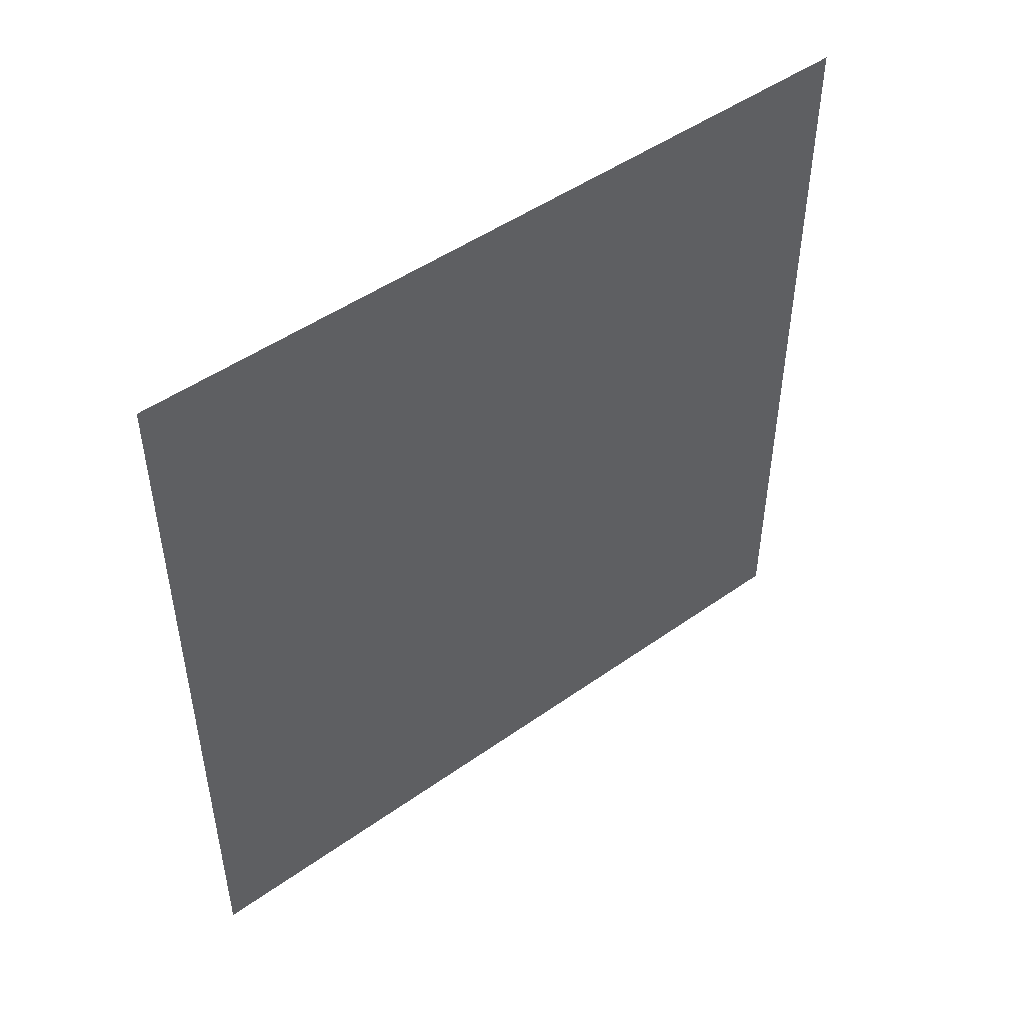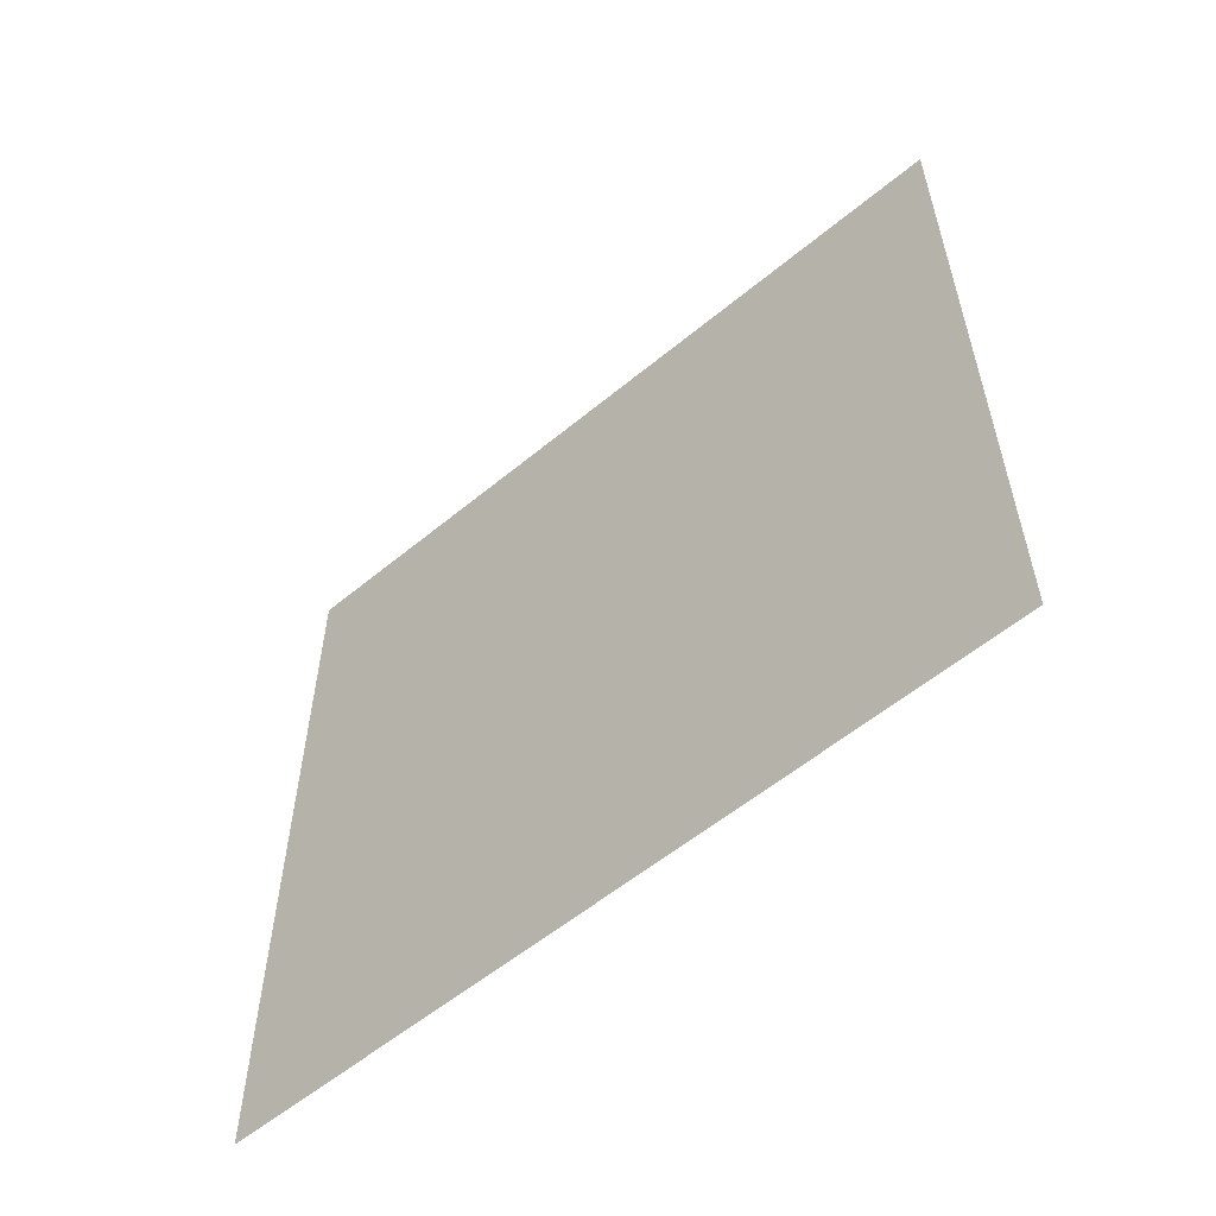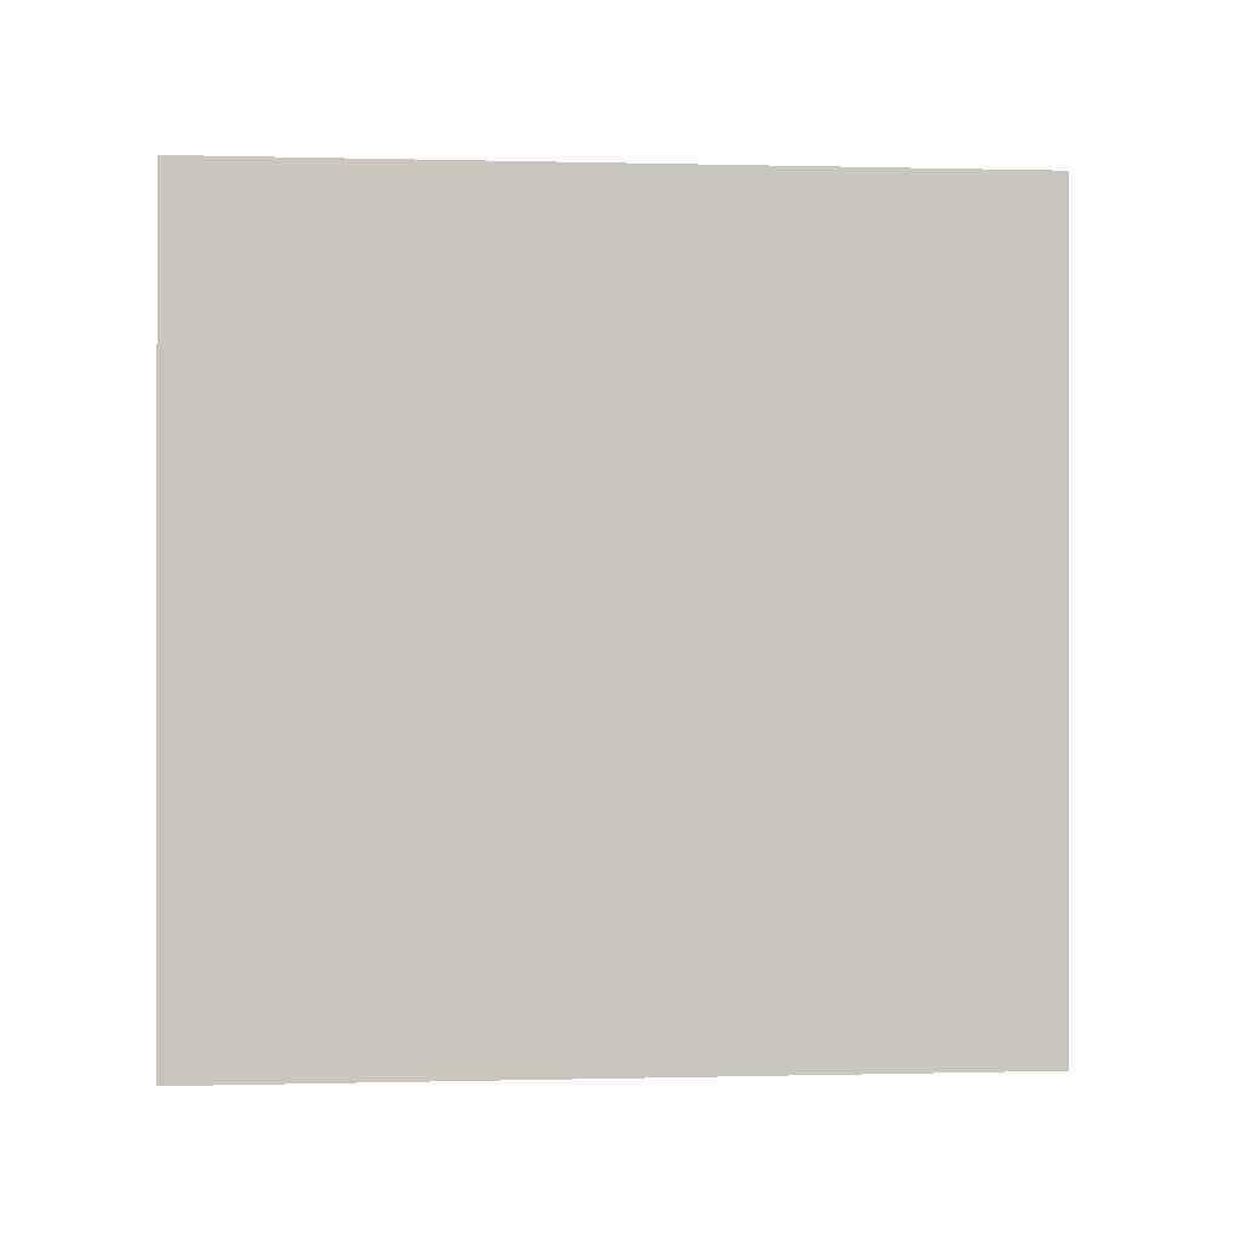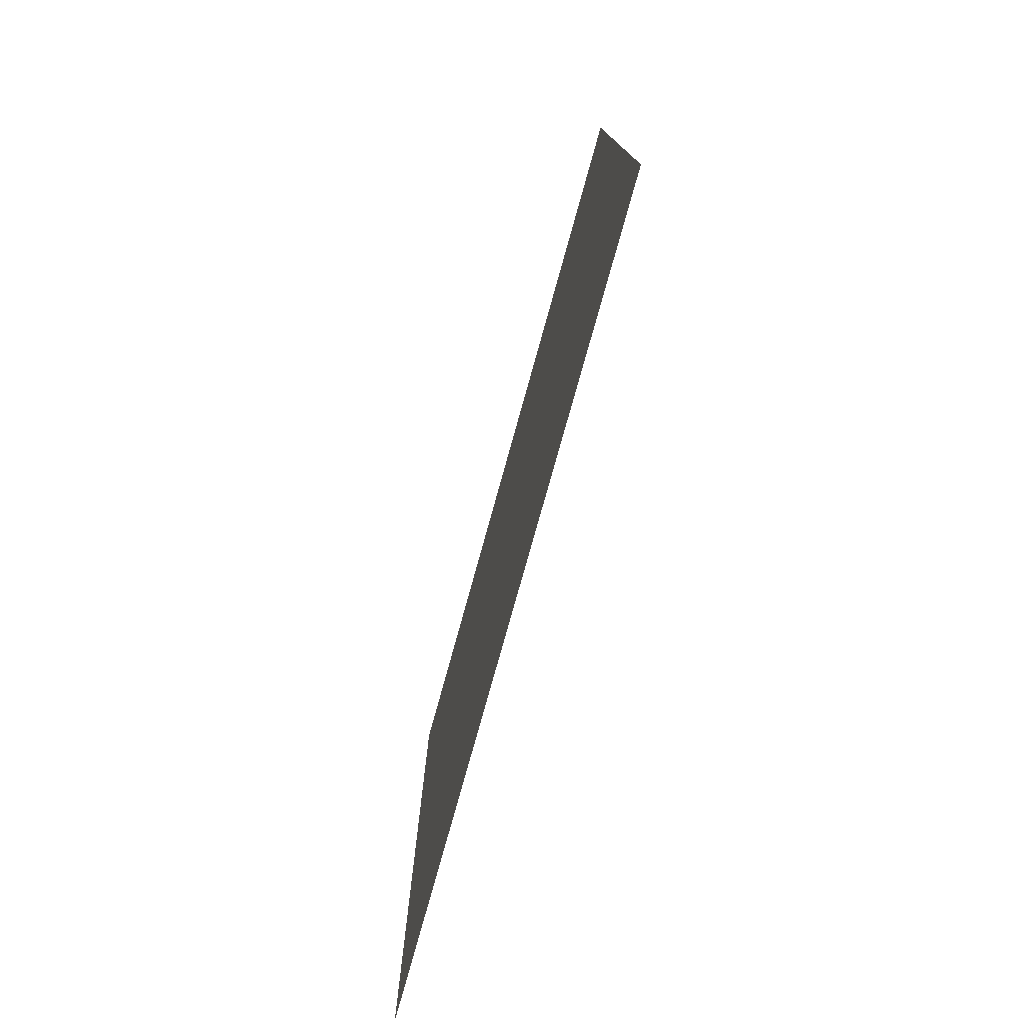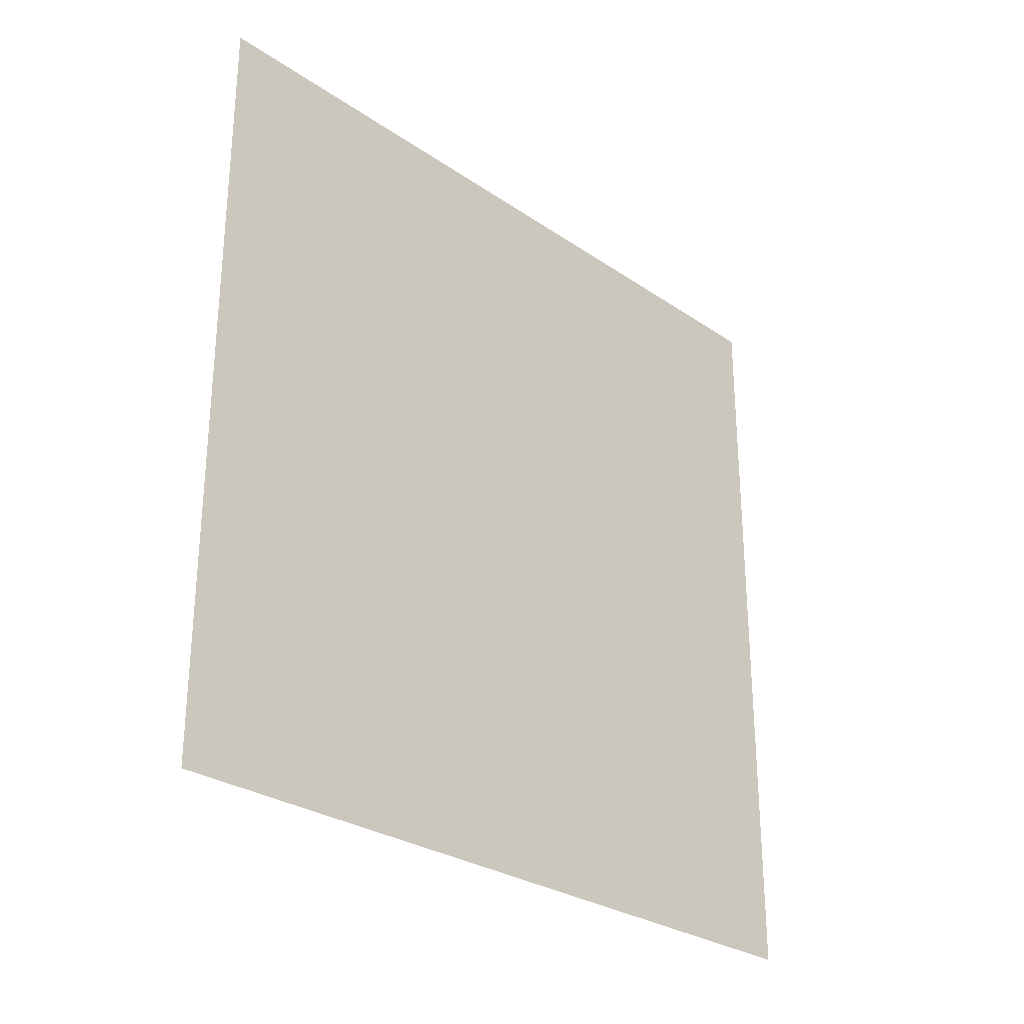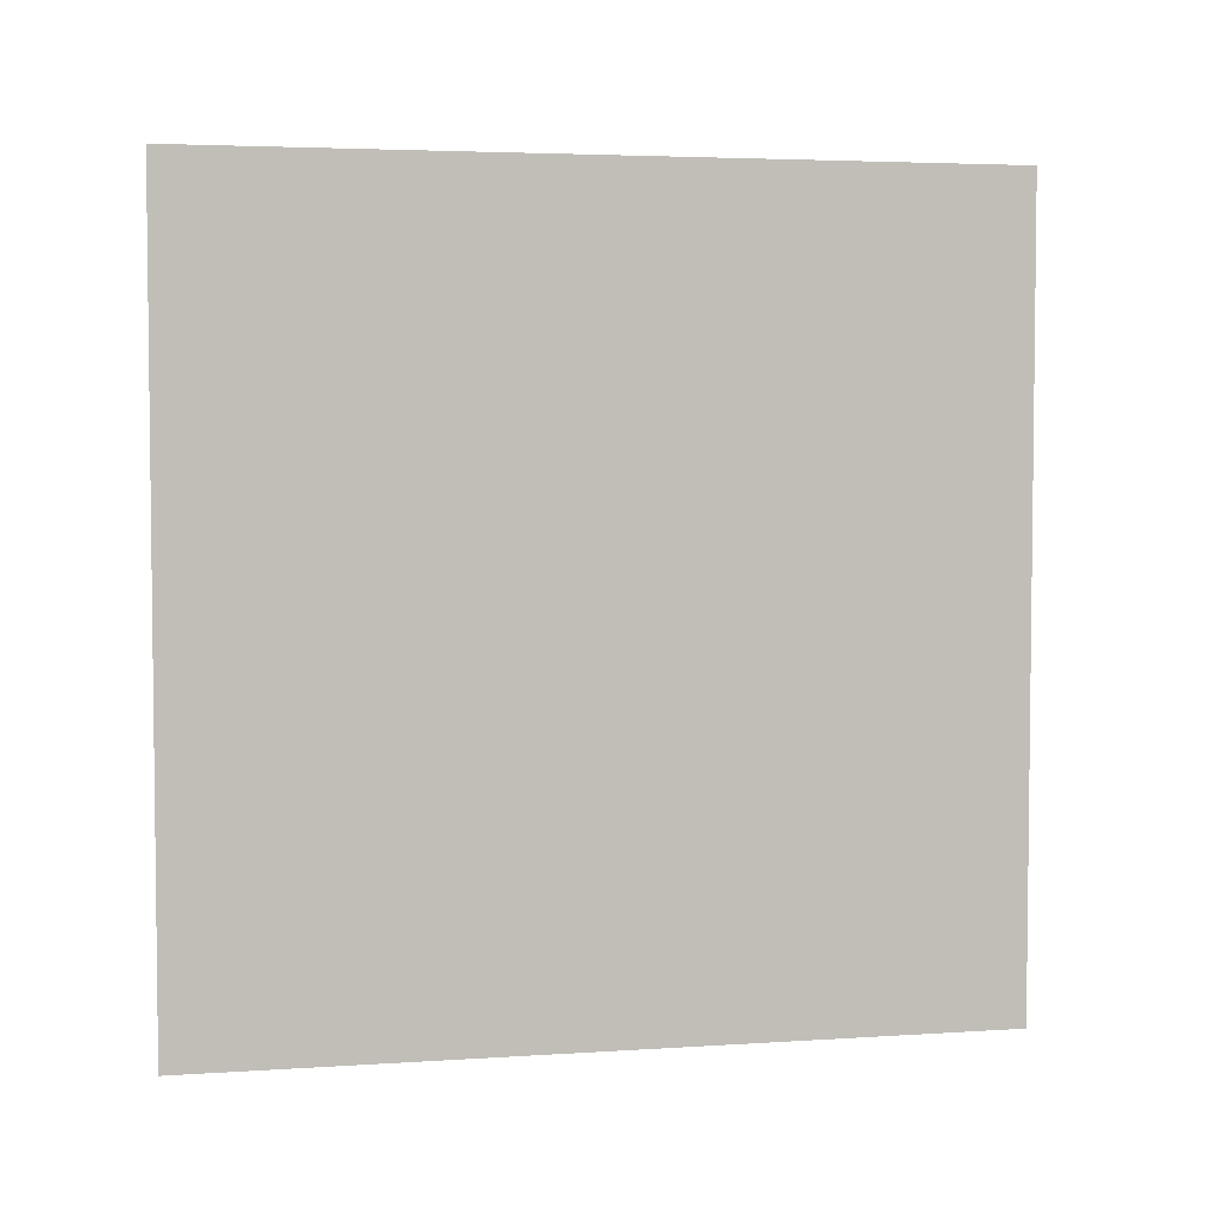
<metadata>
{"format":"obj","ext":"obj","renderer":"f3d","projection":"perspective","resolution":1024,"background":"white","views":[{"elev":48.1,"azim":51.5,"up":"+Z"},{"elev":-57.2,"azim":-49.3,"up":"+Y"},{"elev":-0.1,"azim":84.7,"up":"+Y"},{"elev":-77.3,"azim":164.5,"up":"+Y"},{"elev":-28.3,"azim":44.3,"up":"+Y"},{"elev":4.1,"azim":-102.3,"up":"+Y"}]}
</metadata>
<code>
o Cube
v 0 0.5 0
v 0 0.5 -0.5
v 0 0 -0.5
v 0 0 0
f 4 3 2 1

</code>
